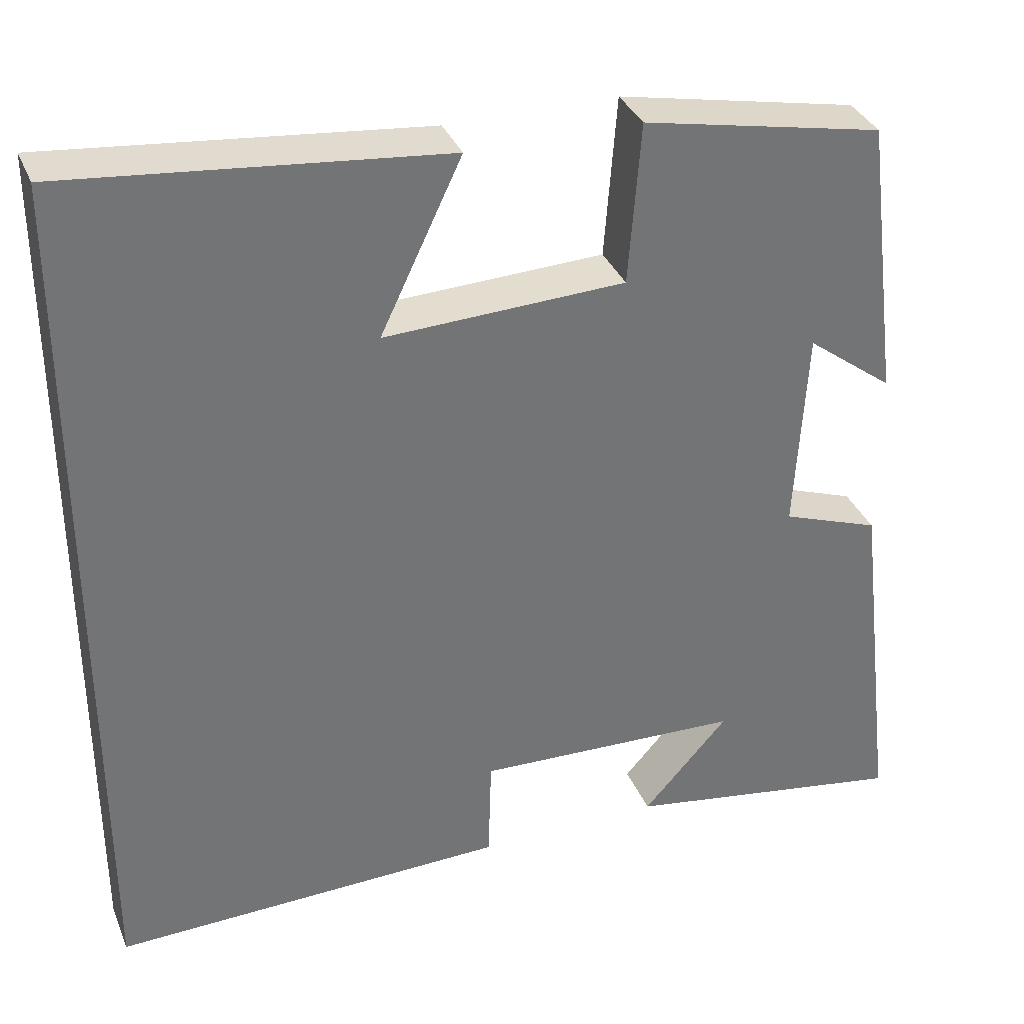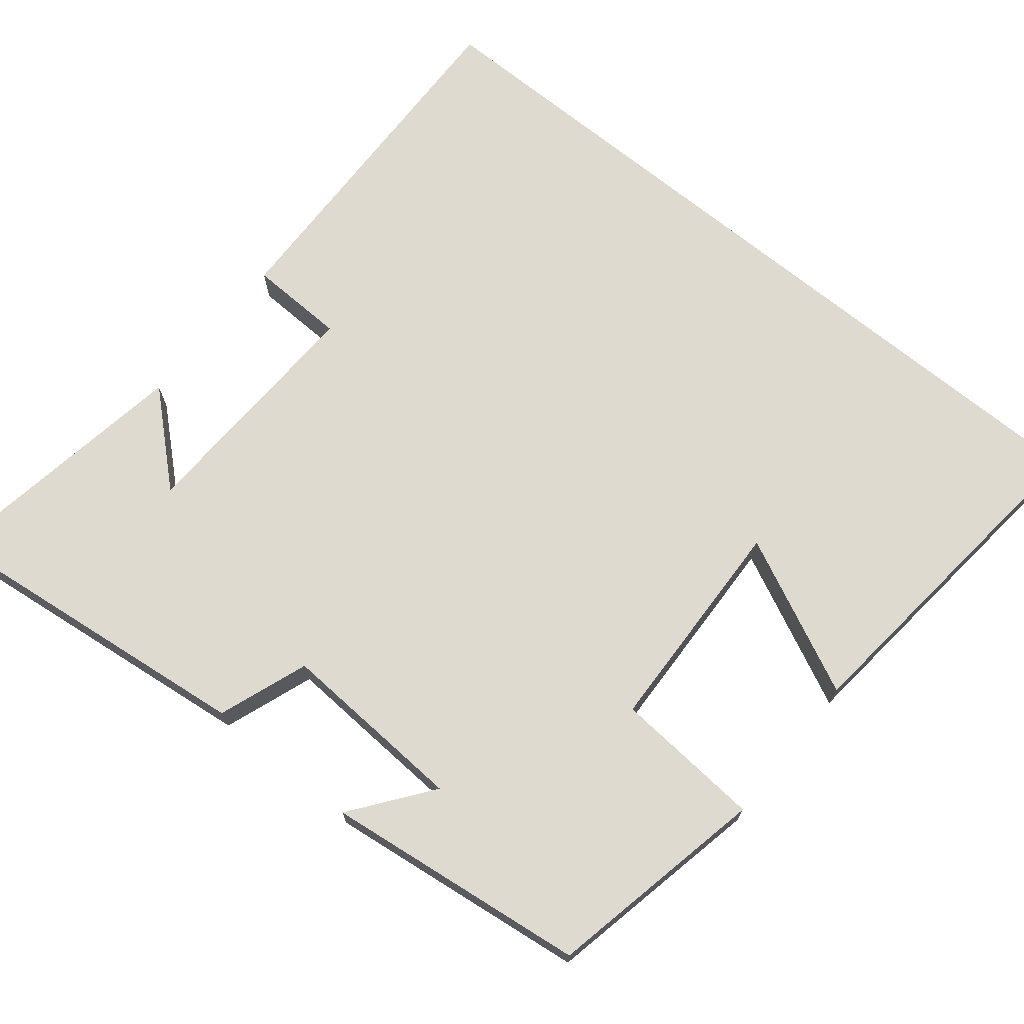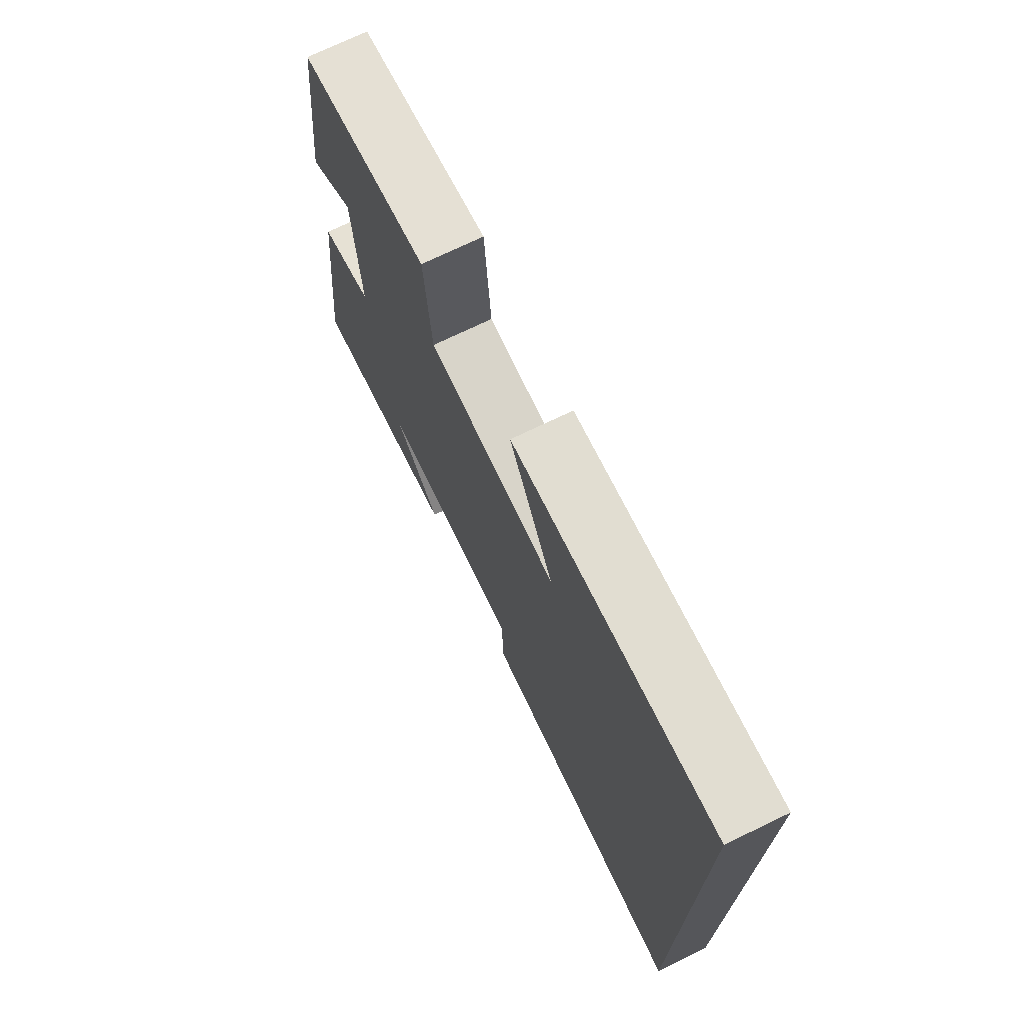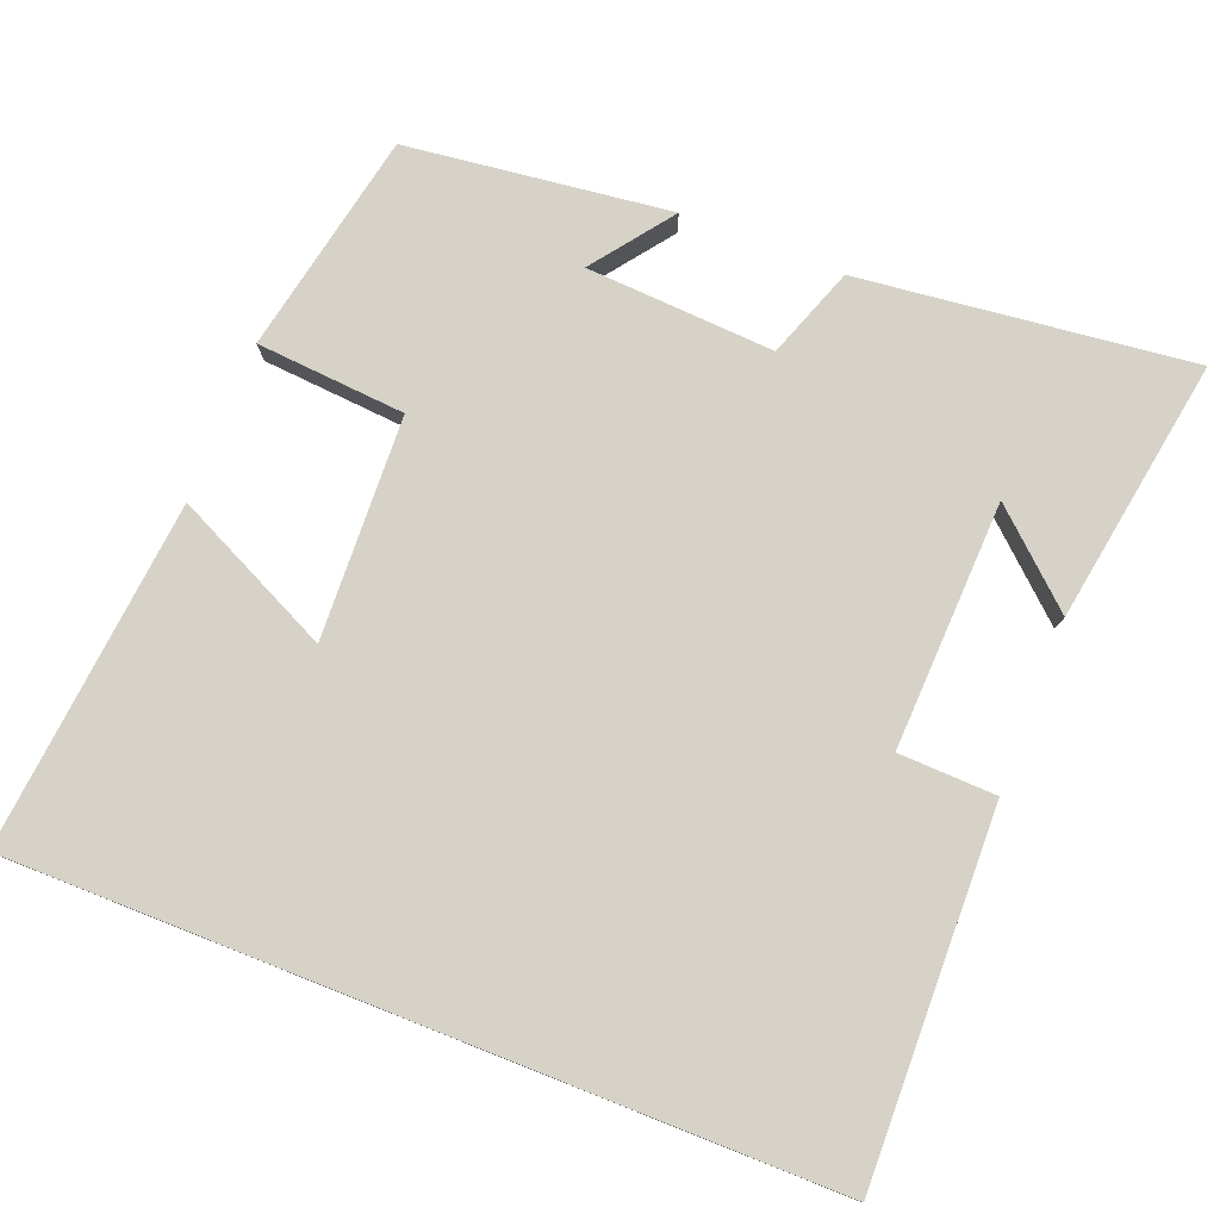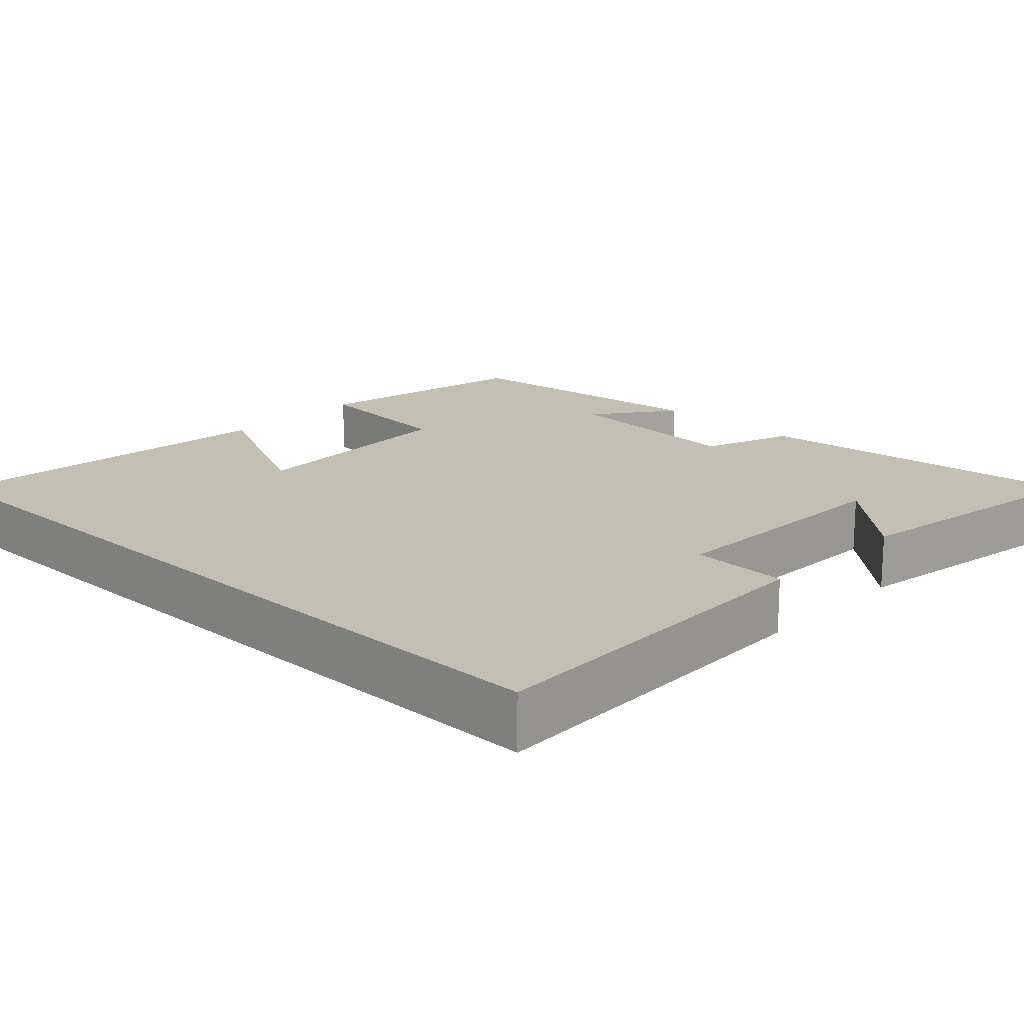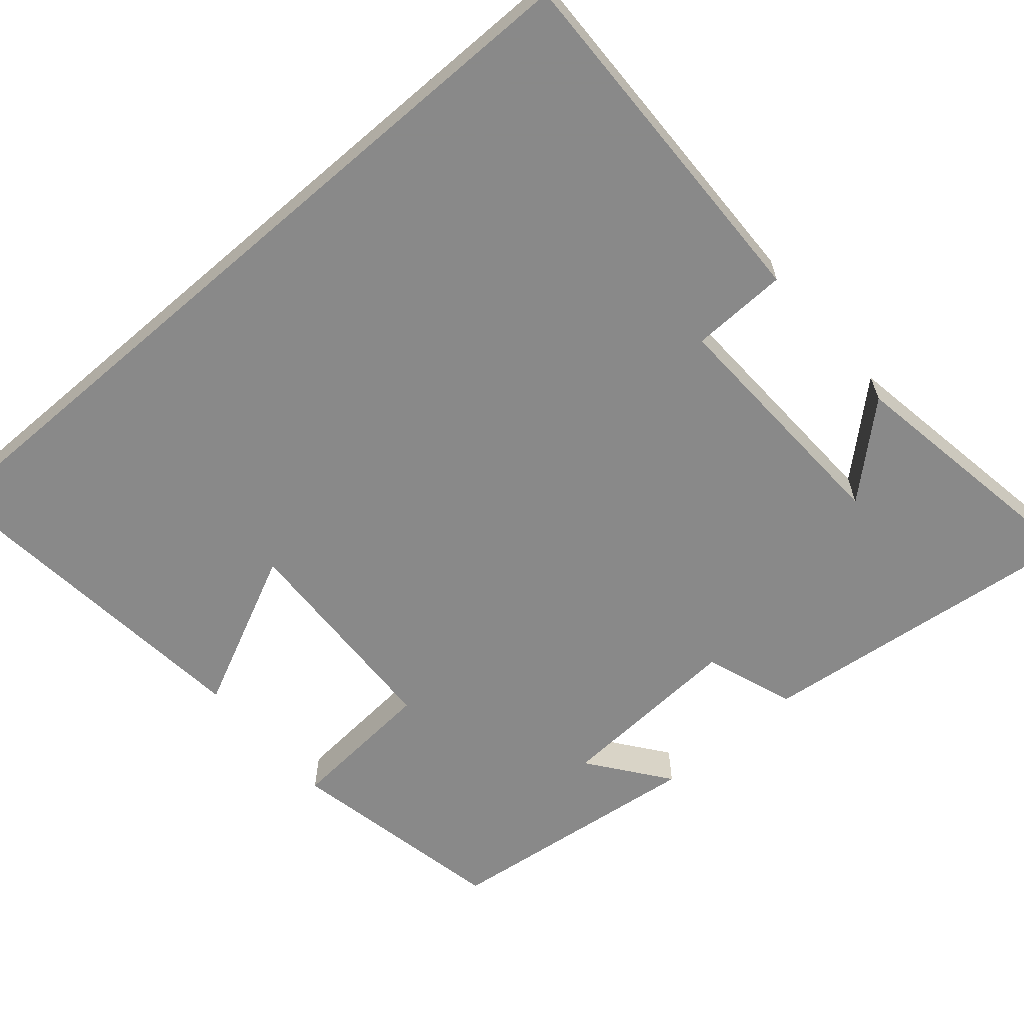
<metadata>
{"format":"obj","ext":"obj","renderer":"f3d","projection":"perspective","resolution":1024,"background":"white","views":[{"elev":34.8,"azim":159.5,"up":"+Z"},{"elev":70.7,"azim":-50.9,"up":"+Y"},{"elev":73.2,"azim":64.3,"up":"+Z"},{"elev":78.6,"azim":111.5,"up":"+Y"},{"elev":17.9,"azim":133.6,"up":"+Y"},{"elev":-63.0,"azim":130.8,"up":"+Y"}]}
</metadata>
<code>
v -0.457 0.07 0.441
v -0.165 0.07 0.5
v -0.15 0.07 0.304
v 0.142 0.07 0.292
v 0.043 0.07 0.5
v 0.5 0.07 0.547
v 0.5 0.07 -0.513
v 0.02 0.07 -0.5
v 0.016 0.07 -0.372
v -0.308 0.07 -0.384
v -0.204 0.07 -0.5
v -0.551 0.07 -0.556
v -0.5 0.07 -0.118
v -0.381 0.07 -0.075
v -0.395 0.07 0.173
v -0.5 0.07 0.094
v -0.457 0 0.441
v -0.165 0 0.5
v -0.15 0 0.304
v 0.142 0 0.292
v 0.043 0 0.5
v 0.5 0 0.547
v 0.5 0 -0.513
v 0.02 0 -0.5
v 0.016 0 -0.372
v -0.308 0 -0.384
v -0.204 0 -0.5
v -0.551 0 -0.556
v -0.5 0 -0.118
v -0.381 0 -0.075
v -0.395 0 0.173
v -0.5 0 0.094
f 15 16 1 2
f 14 15 2 3
f 12 13 14
f 12 14 3 4
f 10 11 12
f 10 12 4
f 9 10 4
f 8 9 4
f 7 8 4
f 6 7 4
f 4 5 6
f 18 17 32 31
f 19 18 31 30
f 30 29 28
f 20 19 30 28
f 28 27 26
f 20 28 26
f 20 26 25
f 20 25 24
f 20 24 23
f 20 23 22
f 22 21 20
f 1 17 18 2
f 2 18 19 3
f 3 19 20 4
f 4 20 21 5
f 5 21 22 6
f 6 22 23 7
f 7 23 24 8
f 8 24 25 9
f 9 25 26 10
f 10 26 27 11
f 11 27 28 12
f 12 28 29 13
f 13 29 30 14
f 14 30 31 15
f 15 31 32 16
f 16 32 17 1

</code>
